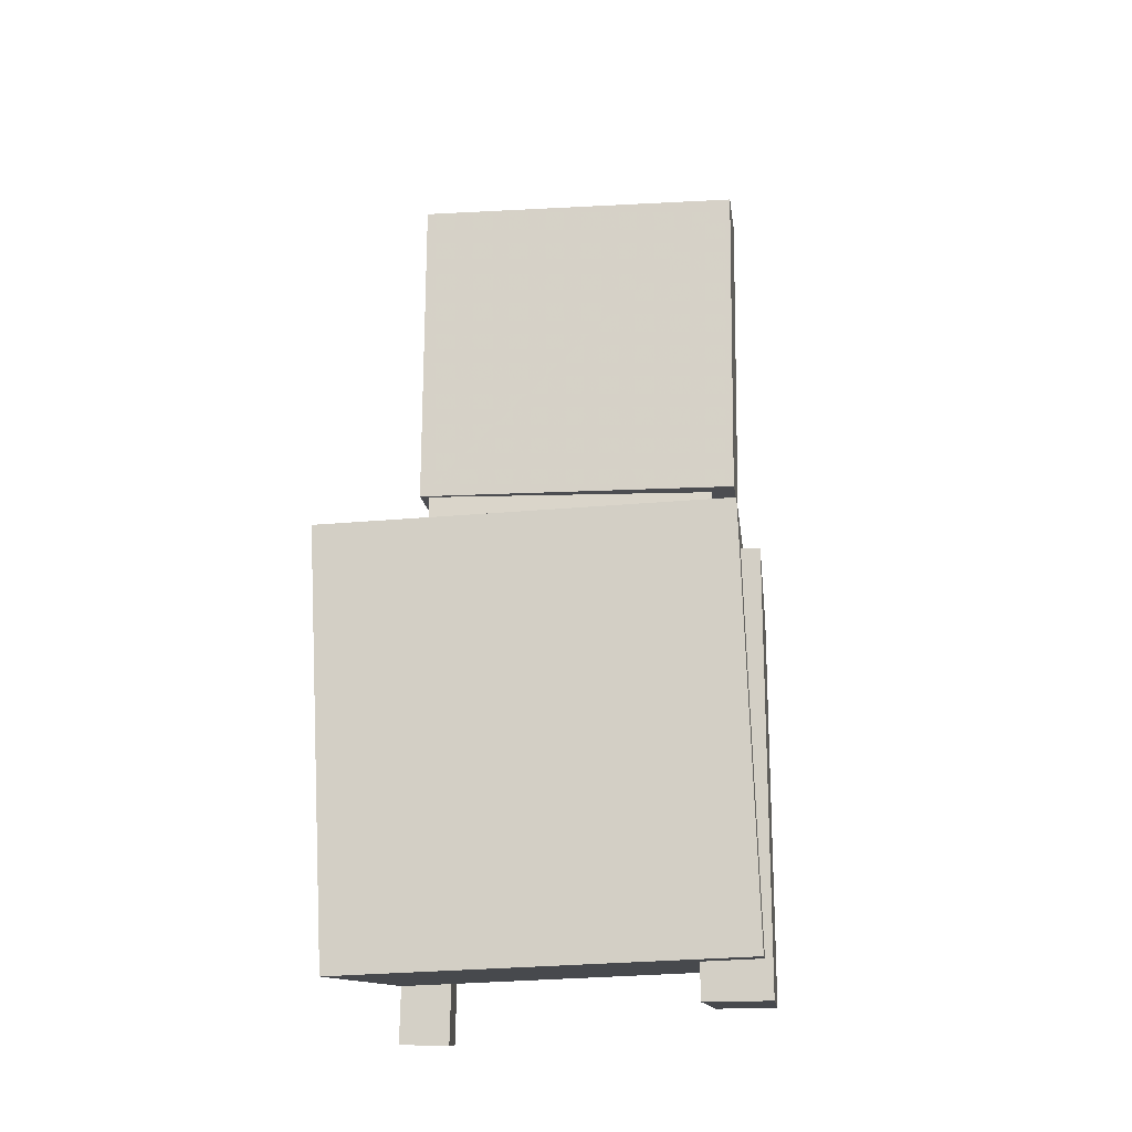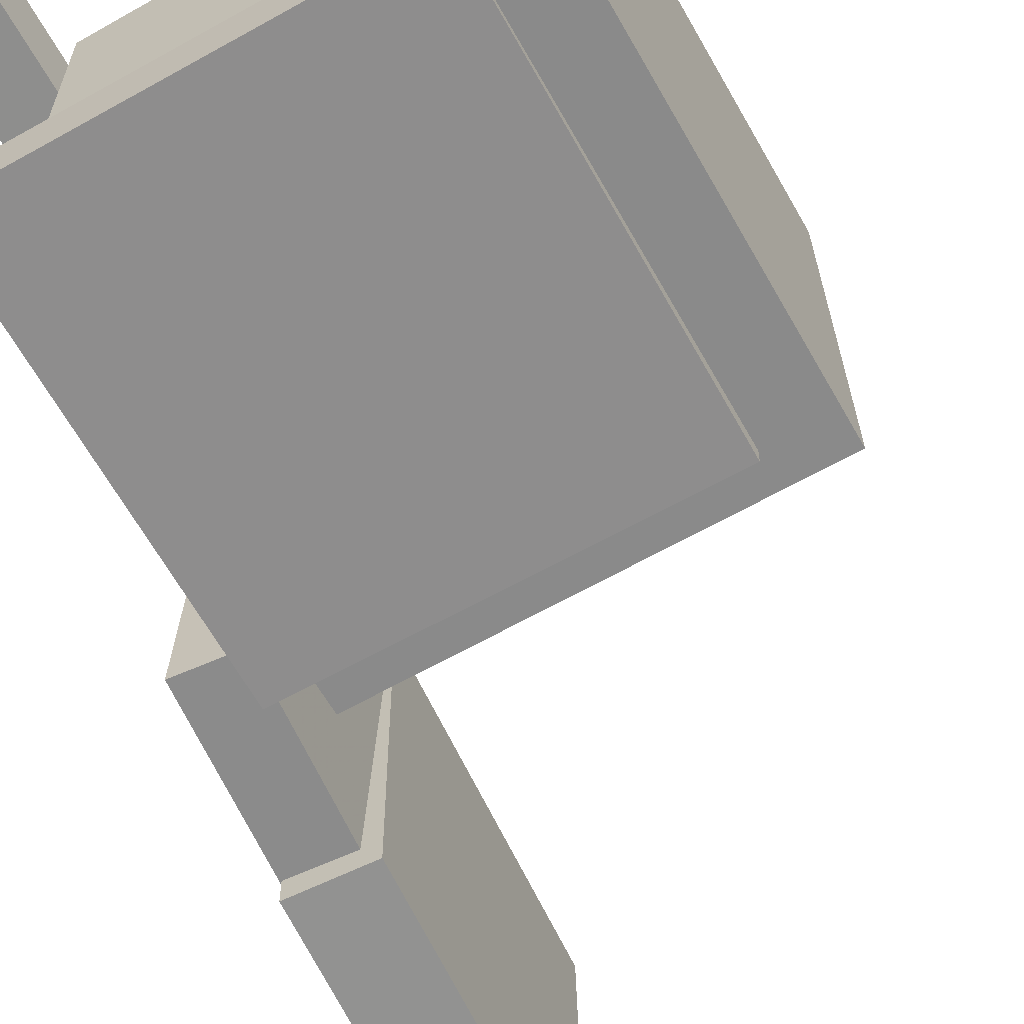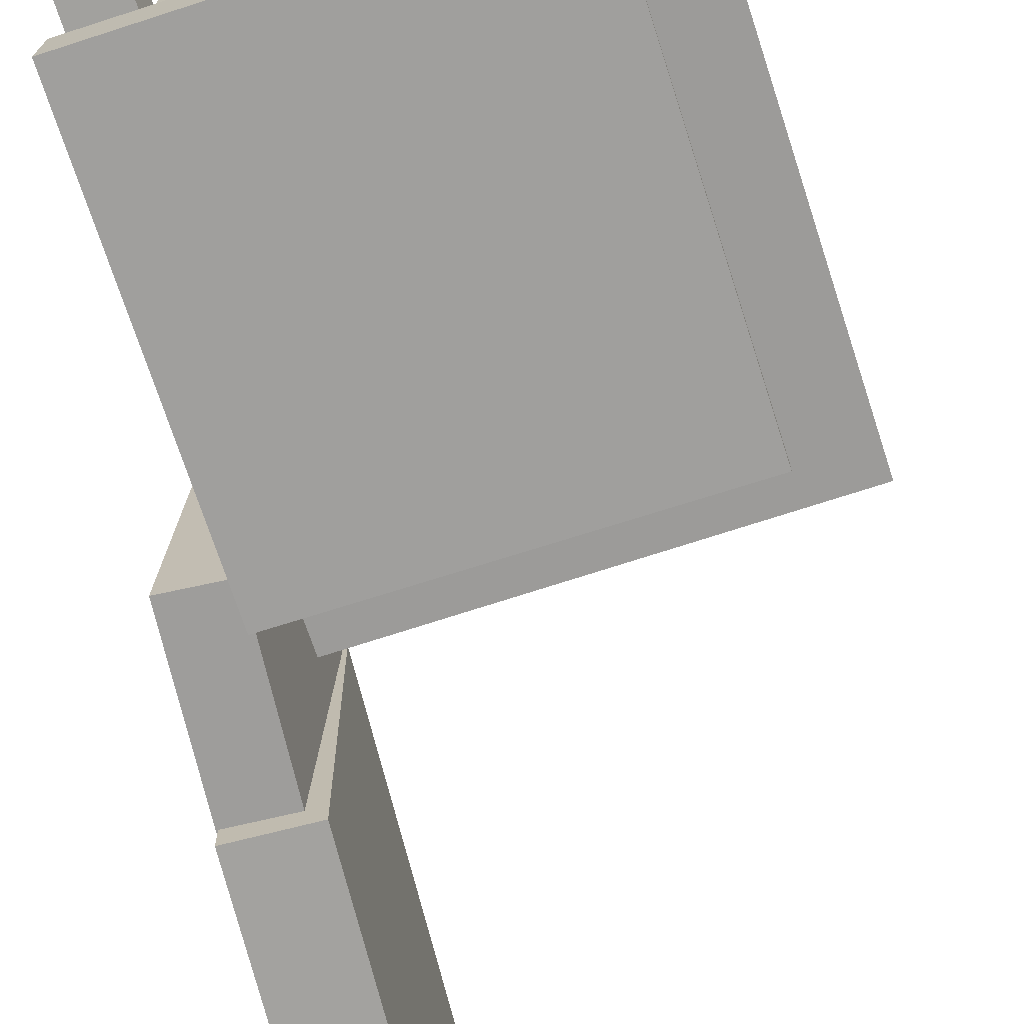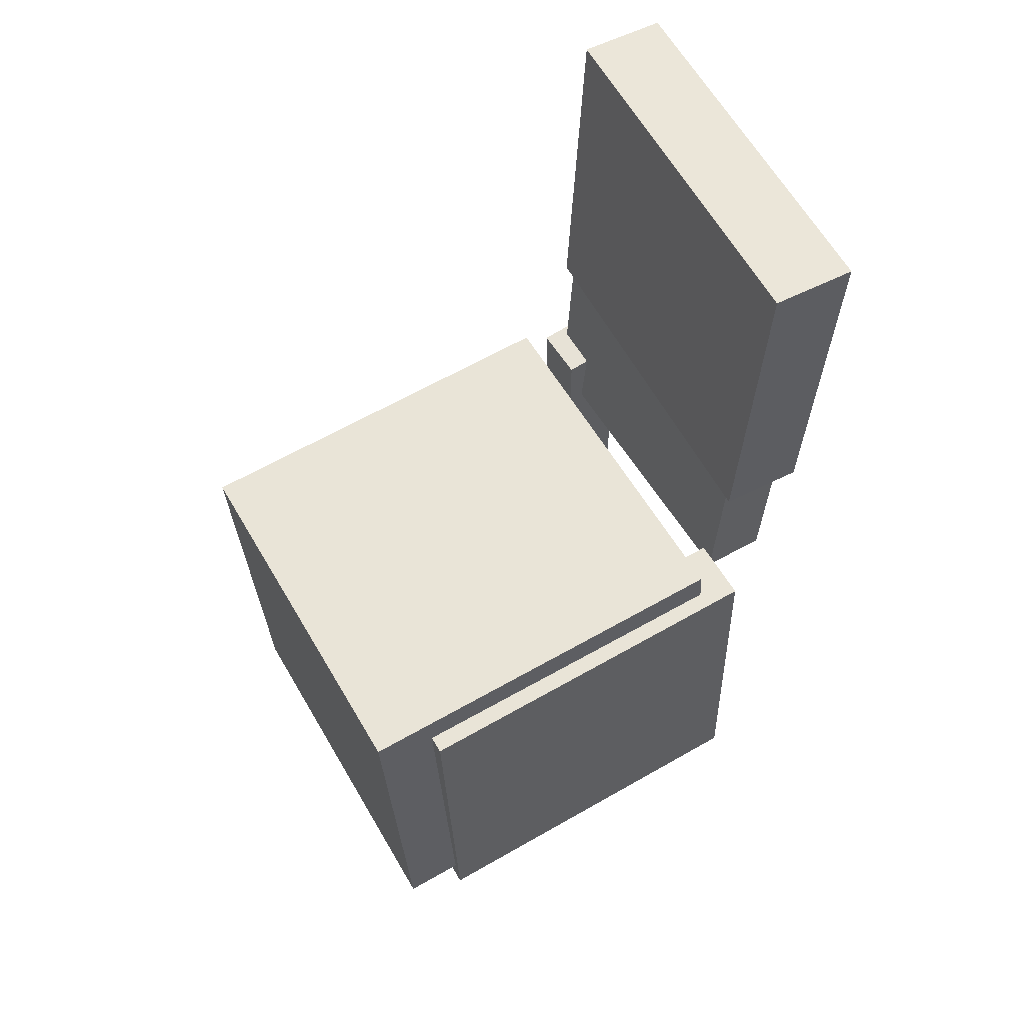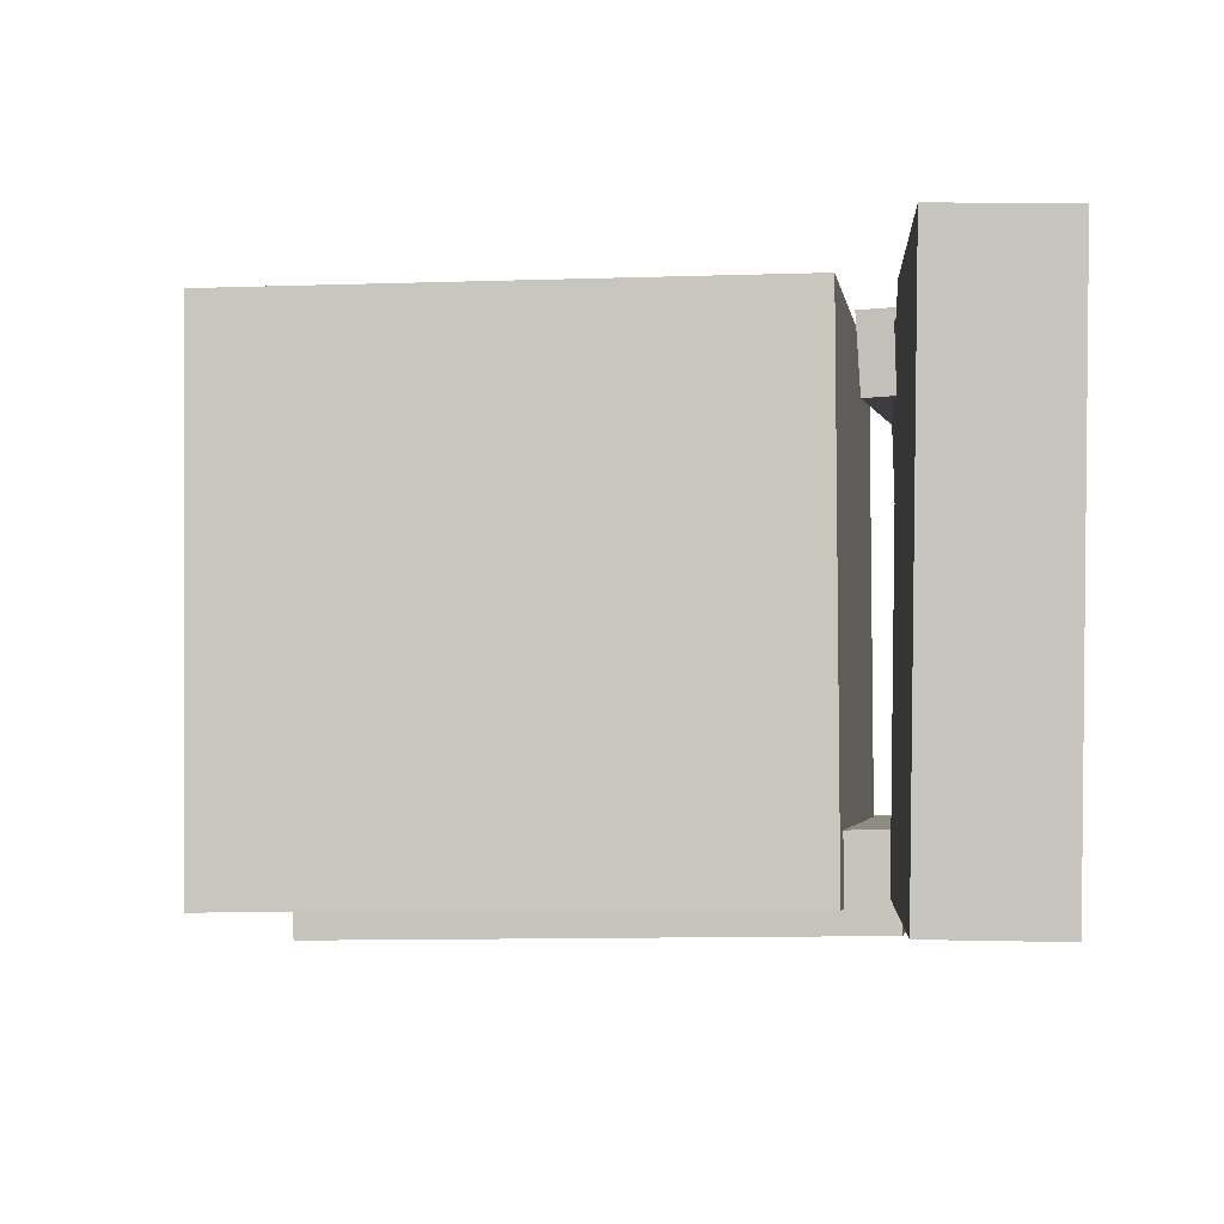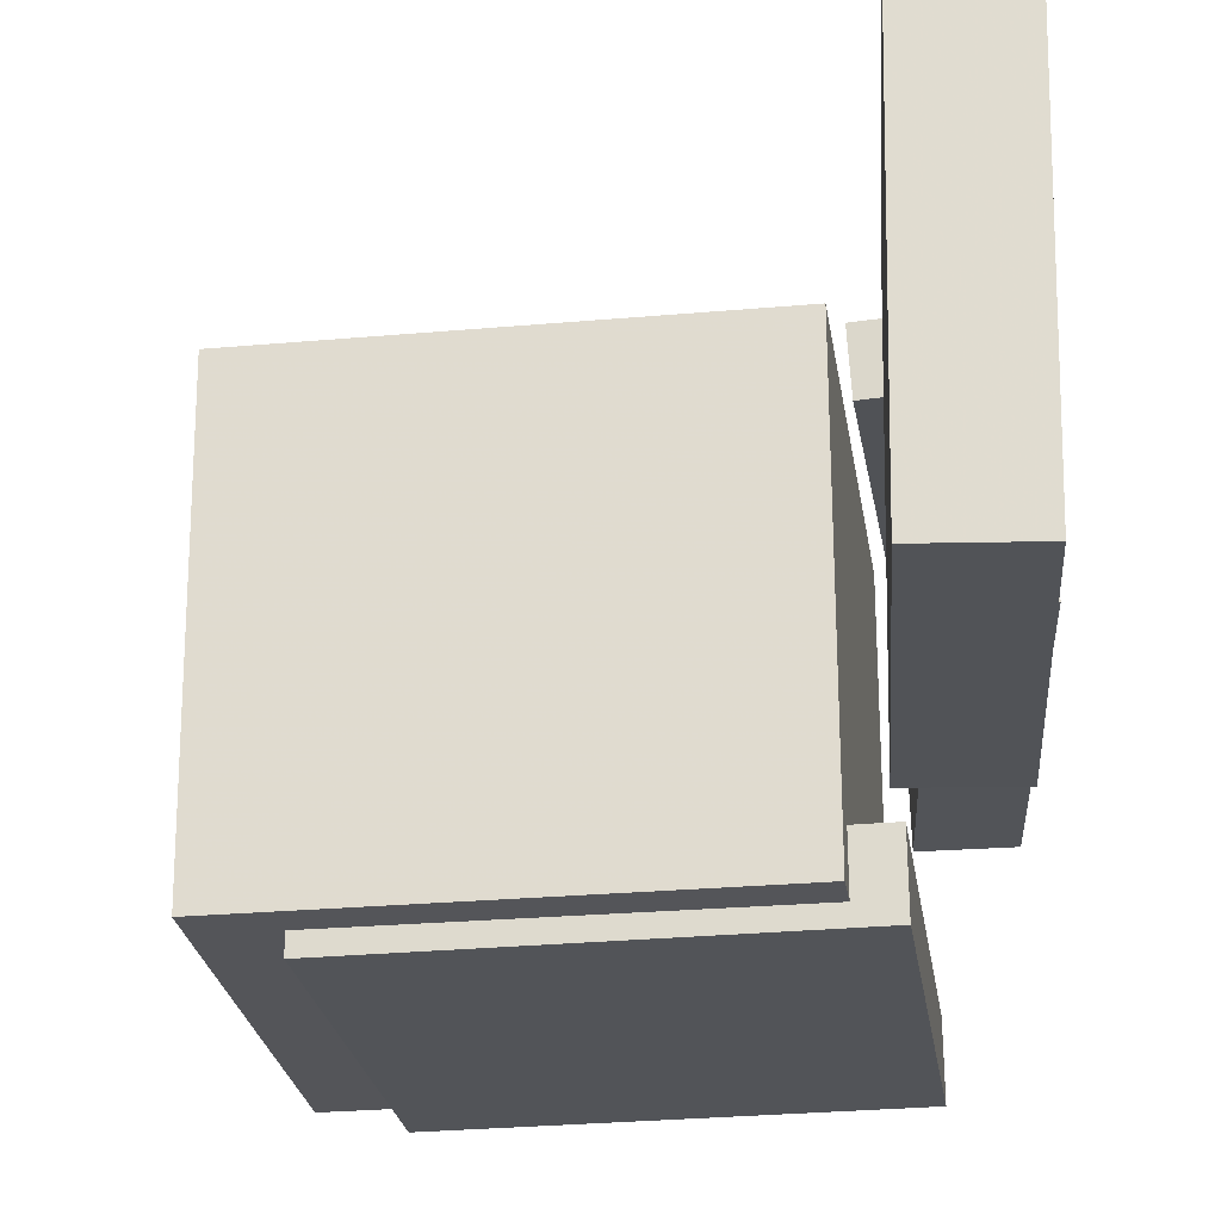
<metadata>
{"format":"obj","ext":"obj","renderer":"f3d","projection":"perspective","resolution":1024,"background":"white","views":[{"elev":-14.0,"azim":96.6,"up":"+Y"},{"elev":-65.6,"azim":27.6,"up":"+Z"},{"elev":-72.1,"azim":16.2,"up":"+Z"},{"elev":59.6,"azim":150.8,"up":"+Y"},{"elev":-1.4,"azim":-175.1,"up":"+Z"},{"elev":-22.4,"azim":-174.0,"up":"+Z"}]}
</metadata>
<code>
v -0.1556 0.006206 0.139
v -0.1581 0.005057 0.09926
v -0.1701 -0.3577 0.1504
v -0.1726 -0.3588 0.1107
v -0.1121 0.004386 0.1363
v -0.1146 0.003236 0.09657
v -0.1266 -0.3595 0.1478
v -0.1291 -0.3607 0.108
f 1.0 7.0 5.0
f 1.0 3.0 7.0
f 1.0 4.0 3.0
f 1.0 2.0 4.0
f 3.0 8.0 7.0
f 3.0 4.0 8.0
f 5.0 7.0 8.0
f 5.0 8.0 6.0
f 1.0 5.0 6.0
f 1.0 6.0 2.0
f 2.0 6.0 8.0
f 2.0 8.0 4.0
v -0.08516 -0.08156 -0.1182
v -0.08295 -0.08731 0.1248
v -0.08427 -0.02207 -0.1168
v -0.08206 -0.02783 0.1262
v 0.1299 -0.08473 -0.1202
v 0.1321 -0.09048 0.1227
v 0.1308 -0.02524 -0.1188
v 0.133 -0.03099 0.1241
f 9.0 15.0 13.0
f 9.0 11.0 15.0
f 9.0 12.0 11.0
f 9.0 10.0 12.0
f 11.0 16.0 15.0
f 11.0 12.0 16.0
f 13.0 15.0 16.0
f 13.0 16.0 14.0
f 9.0 13.0 14.0
f 9.0 14.0 10.0
f 10.0 14.0 16.0
f 10.0 16.0 12.0
v -0.1989 0.2304 -0.1013
v -0.1911 0.2273 0.1358
v -0.1504 0.2332 -0.1029
v -0.1426 0.2301 0.1342
v -0.183 -0.04737 -0.1055
v -0.1752 -0.05051 0.1316
v -0.1345 -0.04456 -0.1071
v -0.1267 -0.0477 0.13
f 17.0 23.0 21.0
f 17.0 19.0 23.0
f 17.0 20.0 19.0
f 17.0 18.0 20.0
f 19.0 24.0 23.0
f 19.0 20.0 24.0
f 21.0 23.0 24.0
f 21.0 24.0 22.0
f 17.0 21.0 22.0
f 17.0 22.0 18.0
f 18.0 22.0 24.0
f 18.0 24.0 20.0
v 0.1865 -0.3145 -0.1487
v -0.1158 -0.3039 -0.1456
v 0.1973 -0.01156 -0.1373
v -0.105 -0.0008989 -0.1342
v 0.1891 -0.3255 0.1408
v -0.1133 -0.3148 0.1439
v 0.1999 -0.02253 0.1522
v -0.1025 -0.01187 0.1553
f 25.0 31.0 29.0
f 25.0 27.0 31.0
f 25.0 28.0 27.0
f 25.0 26.0 28.0
f 27.0 32.0 31.0
f 27.0 28.0 32.0
f 29.0 31.0 32.0
f 29.0 32.0 30.0
f 25.0 29.0 30.0
f 25.0 30.0 26.0
f 26.0 30.0 32.0
f 26.0 32.0 28.0
v -0.1378 0.3479 -0.1249
v -0.1987 0.3457 -0.1257
v -0.1414 0.3488 0.1382
v -0.2022 0.3465 0.1374
v -0.1283 0.08964 -0.1239
v -0.1891 0.08738 -0.1247
v -0.1318 0.09046 0.1392
v -0.1926 0.0882 0.1384
f 33.0 39.0 37.0
f 33.0 35.0 39.0
f 33.0 36.0 35.0
f 33.0 34.0 36.0
f 35.0 40.0 39.0
f 35.0 36.0 40.0
f 37.0 39.0 40.0
f 37.0 40.0 38.0
f 33.0 37.0 38.0
f 33.0 38.0 34.0
f 34.0 38.0 40.0
f 34.0 40.0 36.0
v -0.1412 -0.3324 -0.1013
v -0.132 -0.0269 -0.09863
v -0.1419 -0.3319 -0.1498
v -0.1327 -0.02645 -0.1471
v 0.1417 -0.3408 -0.1054
v 0.1508 -0.03536 -0.1028
v 0.141 -0.3404 -0.1539
v 0.1501 -0.03492 -0.1513
f 41.0 47.0 45.0
f 41.0 43.0 47.0
f 41.0 44.0 43.0
f 41.0 42.0 44.0
f 43.0 48.0 47.0
f 43.0 44.0 48.0
f 45.0 47.0 48.0
f 45.0 48.0 46.0
f 41.0 45.0 46.0
f 41.0 46.0 42.0
f 42.0 46.0 48.0
f 42.0 48.0 44.0

</code>
